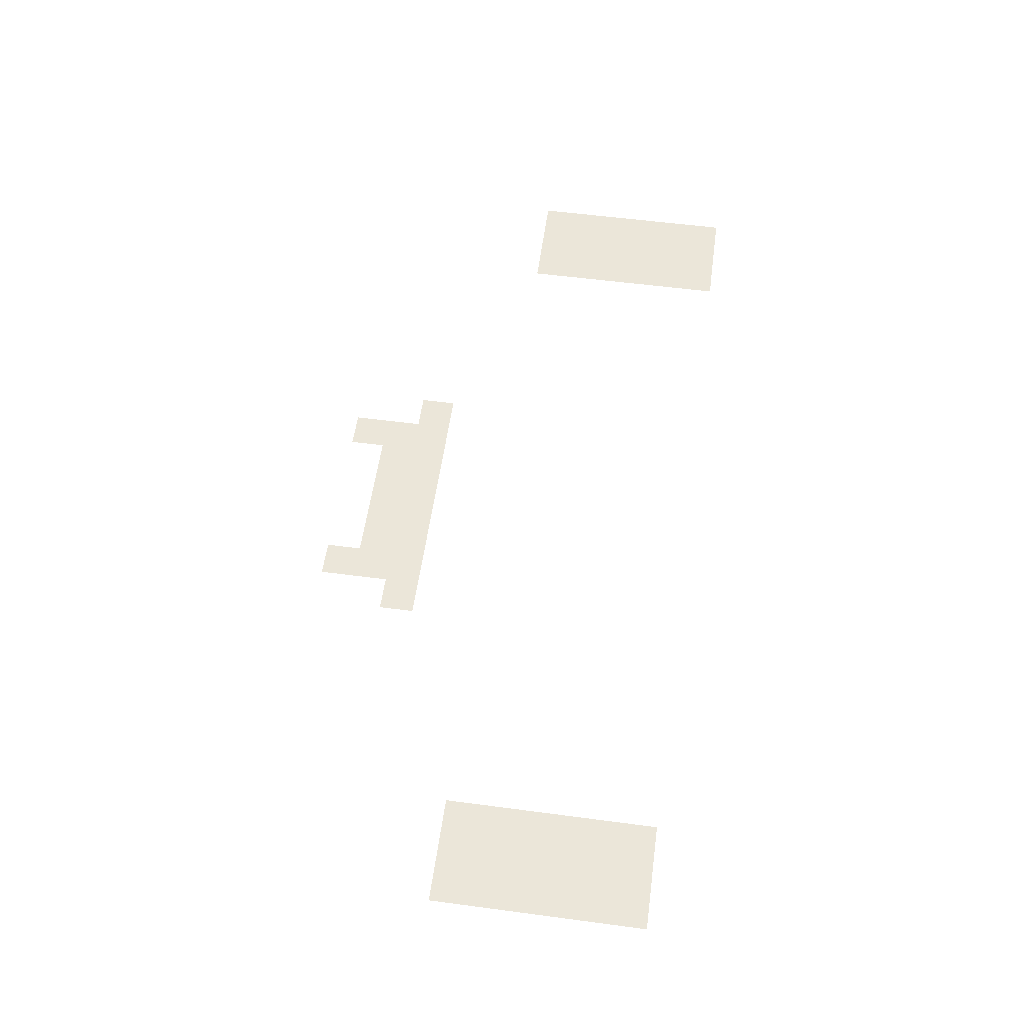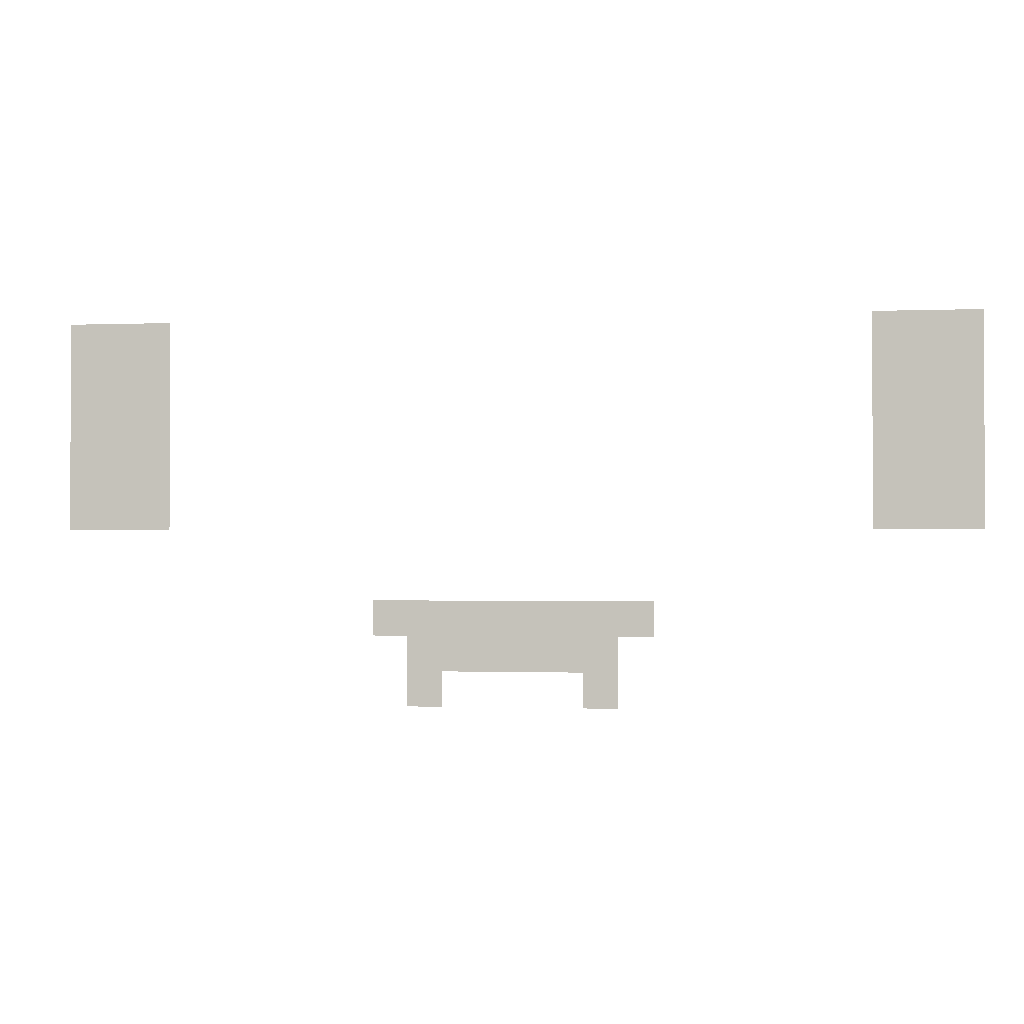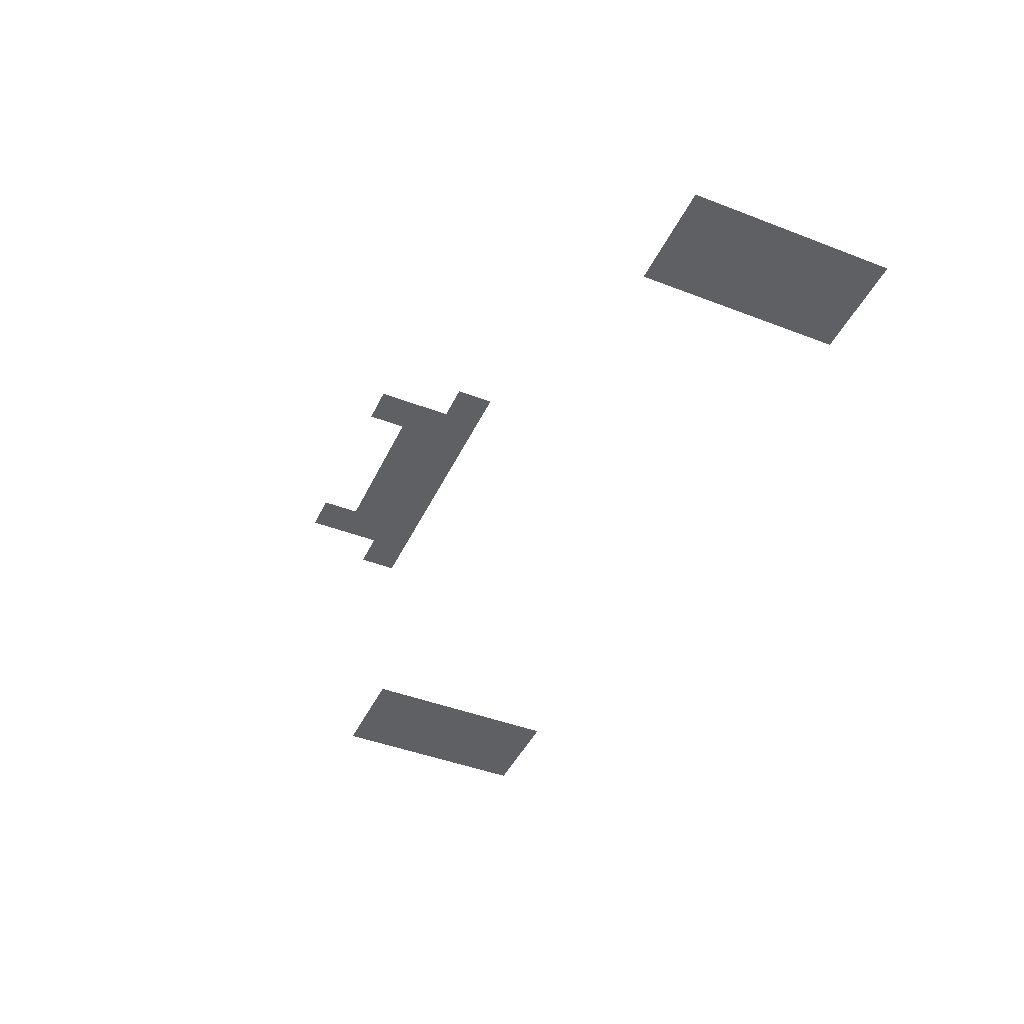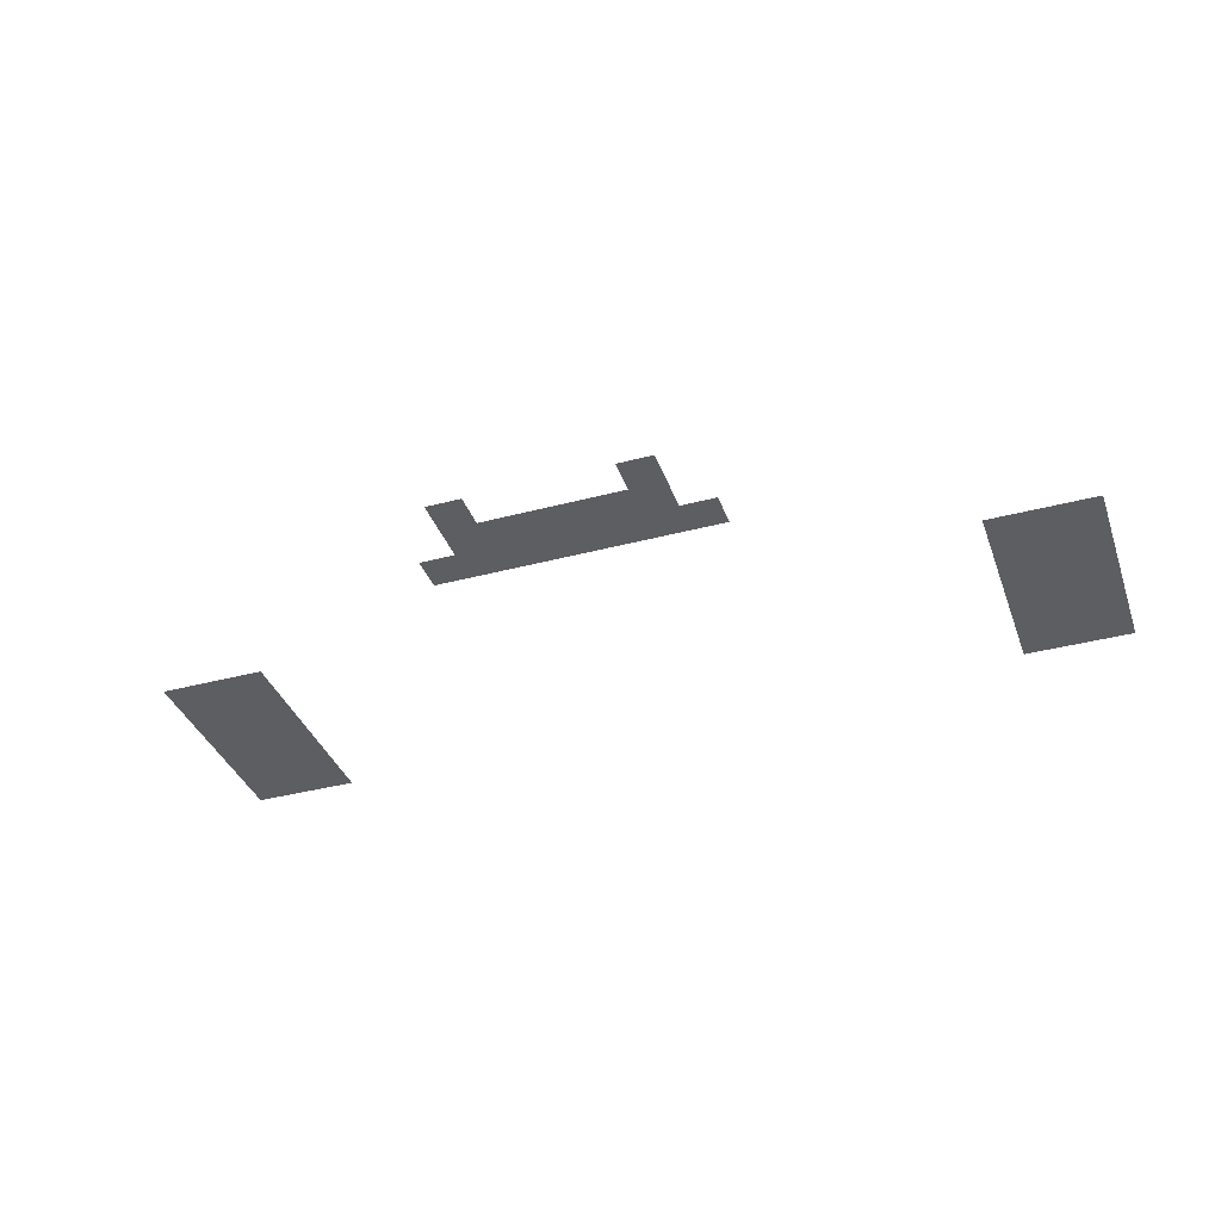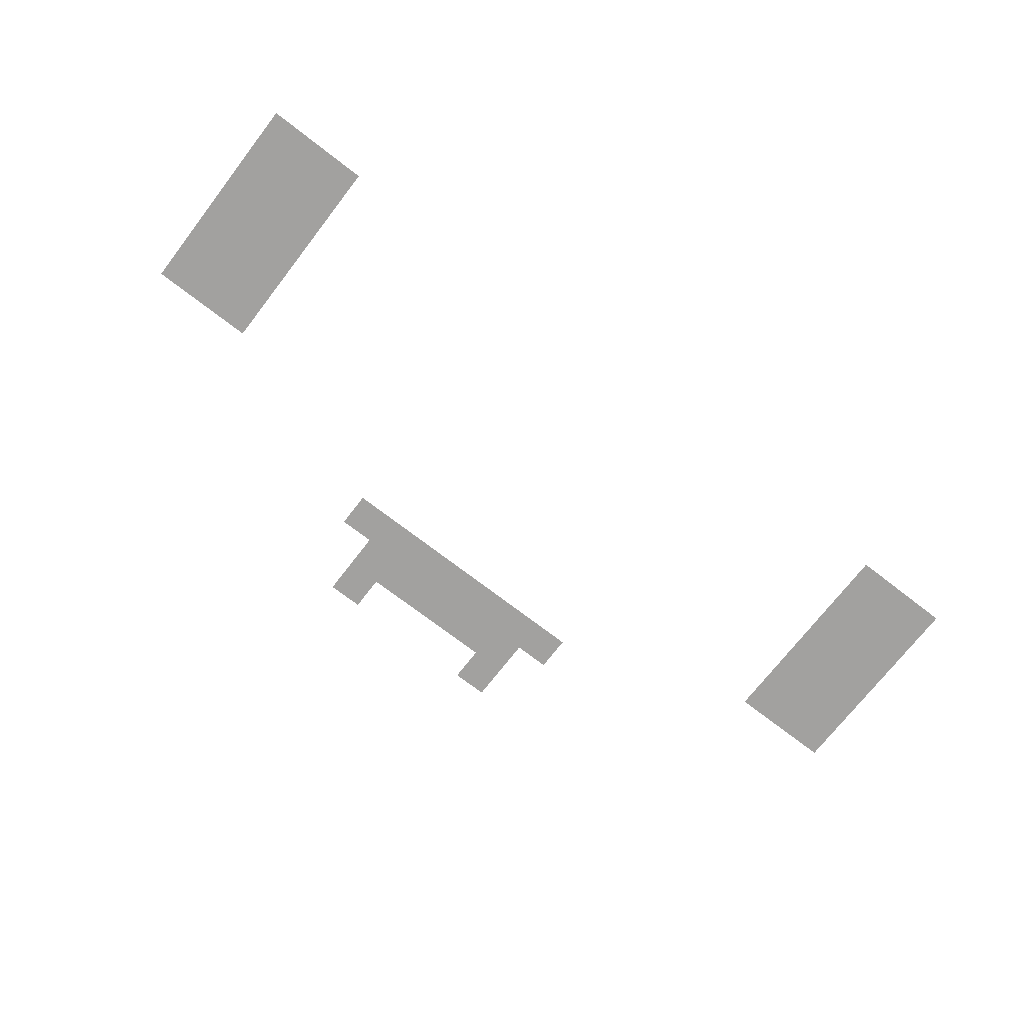
<metadata>
{"format":"obj","ext":"obj","renderer":"f3d","projection":"perspective","resolution":1024,"background":"white","views":[{"elev":56.2,"azim":97.9,"up":"+Z"},{"elev":-1.1,"azim":8.2,"up":"+Y"},{"elev":-44.3,"azim":65.8,"up":"+Z"},{"elev":-37.3,"azim":18.9,"up":"+Z"},{"elev":-72.2,"azim":142.3,"up":"+Z"}]}
</metadata>
<code>
v -12 -11 0
v -13 -11 0
v -13 -10 0
v -12 -10 0
v -13 -11 0
v -14 -11 0
v -14 -10 0
v -13 -10 0
v -14 -11 0
v -15 -11 0
v -15 -10 0
v -14 -10 0
v -35 -11 0
v -36 -11 0
v -36 -10 0
v -35 -10 0
v -36 -11 0
v -37 -11 0
v -37 -10 0
v -36 -10 0
v -37 -11 0
v -38 -11 0
v -38 -10 0
v -37 -10 0
v -12 -12 0
v -13 -12 0
v -13 -11 0
v -12 -11 0
v -13 -12 0
v -14 -12 0
v -14 -11 0
v -13 -11 0
v -14 -12 0
v -15 -12 0
v -15 -11 0
v -14 -11 0
v -35 -12 0
v -36 -12 0
v -36 -11 0
v -35 -11 0
v -36 -12 0
v -37 -12 0
v -37 -11 0
v -36 -11 0
v -37 -12 0
v -38 -12 0
v -38 -11 0
v -37 -11 0
v -12 -13 0
v -13 -13 0
v -13 -12 0
v -12 -12 0
v -13 -13 0
v -14 -13 0
v -14 -12 0
v -13 -12 0
v -14 -13 0
v -15 -13 0
v -15 -12 0
v -14 -12 0
v -35 -13 0
v -36 -13 0
v -36 -12 0
v -35 -12 0
v -36 -13 0
v -37 -13 0
v -37 -12 0
v -36 -12 0
v -37 -13 0
v -38 -13 0
v -38 -12 0
v -37 -12 0
v -12 -14 0
v -13 -14 0
v -13 -13 0
v -12 -13 0
v -13 -14 0
v -14 -14 0
v -14 -13 0
v -13 -13 0
v -14 -14 0
v -15 -14 0
v -15 -13 0
v -14 -13 0
v -35 -14 0
v -36 -14 0
v -36 -13 0
v -35 -13 0
v -36 -14 0
v -37 -14 0
v -37 -13 0
v -36 -13 0
v -37 -14 0
v -38 -14 0
v -38 -13 0
v -37 -13 0
v -12 -15 0
v -13 -15 0
v -13 -14 0
v -12 -14 0
v -13 -15 0
v -14 -15 0
v -14 -14 0
v -13 -14 0
v -14 -15 0
v -15 -15 0
v -15 -14 0
v -14 -14 0
v -35 -15 0
v -36 -15 0
v -36 -14 0
v -35 -14 0
v -36 -15 0
v -37 -15 0
v -37 -14 0
v -36 -14 0
v -37 -15 0
v -38 -15 0
v -38 -14 0
v -37 -14 0
v -12 -16 0
v -13 -16 0
v -13 -15 0
v -12 -15 0
v -13 -16 0
v -14 -16 0
v -14 -15 0
v -13 -15 0
v -14 -16 0
v -15 -16 0
v -15 -15 0
v -14 -15 0
v -35 -16 0
v -36 -16 0
v -36 -15 0
v -35 -15 0
v -36 -16 0
v -37 -16 0
v -37 -15 0
v -36 -15 0
v -37 -16 0
v -38 -16 0
v -38 -15 0
v -37 -15 0
v -21 -19 0
v -22 -19 0
v -22 -18 0
v -21 -18 0
v -22 -19 0
v -23 -19 0
v -23 -18 0
v -22 -18 0
v -23 -19 0
v -24 -19 0
v -24 -18 0
v -23 -18 0
v -24 -19 0
v -25 -19 0
v -25 -18 0
v -24 -18 0
v -25 -19 0
v -26 -19 0
v -26 -18 0
v -25 -18 0
v -26 -19 0
v -27 -19 0
v -27 -18 0
v -26 -18 0
v -27 -19 0
v -28 -19 0
v -28 -18 0
v -27 -18 0
v -28 -19 0
v -29 -19 0
v -29 -18 0
v -28 -18 0
v -22 -20 0
v -23 -20 0
v -23 -19 0
v -22 -19 0
v -23 -20 0
v -24 -20 0
v -24 -19 0
v -23 -19 0
v -24 -20 0
v -25 -20 0
v -25 -19 0
v -24 -19 0
v -25 -20 0
v -26 -20 0
v -26 -19 0
v -25 -19 0
v -26 -20 0
v -27 -20 0
v -27 -19 0
v -26 -19 0
v -27 -20 0
v -28 -20 0
v -28 -19 0
v -27 -19 0
v -22 -21 0
v -23 -21 0
v -23 -20 0
v -22 -20 0
v -27 -21 0
v -28 -21 0
v -28 -20 0
v -27 -20 0
g Village-Wall_mesh_0010
f 1 2 3 4
f 5 6 7 8
f 9 10 11 12
f 13 14 15 16
f 17 18 19 20
f 21 22 23 24
f 25 26 27 28
f 29 30 31 32
f 33 34 35 36
f 37 38 39 40
f 41 42 43 44
f 45 46 47 48
f 49 50 51 52
f 53 54 55 56
f 57 58 59 60
f 61 62 63 64
f 65 66 67 68
f 69 70 71 72
f 73 74 75 76
f 77 78 79 80
f 81 82 83 84
f 85 86 87 88
f 89 90 91 92
f 93 94 95 96
f 97 98 99 100
f 101 102 103 104
f 105 106 107 108
f 109 110 111 112
f 113 114 115 116
f 117 118 119 120
f 121 122 123 124
f 125 126 127 128
f 129 130 131 132
f 133 134 135 136
f 137 138 139 140
f 141 142 143 144
f 145 146 147 148
f 149 150 151 152
f 153 154 155 156
f 157 158 159 160
f 161 162 163 164
f 165 166 167 168
f 169 170 171 172
f 173 174 175 176
f 177 178 179 180
f 181 182 183 184
f 185 186 187 188
f 189 190 191 192
f 193 194 195 196
f 197 198 199 200
f 201 202 203 204
f 205 206 207 208

</code>
